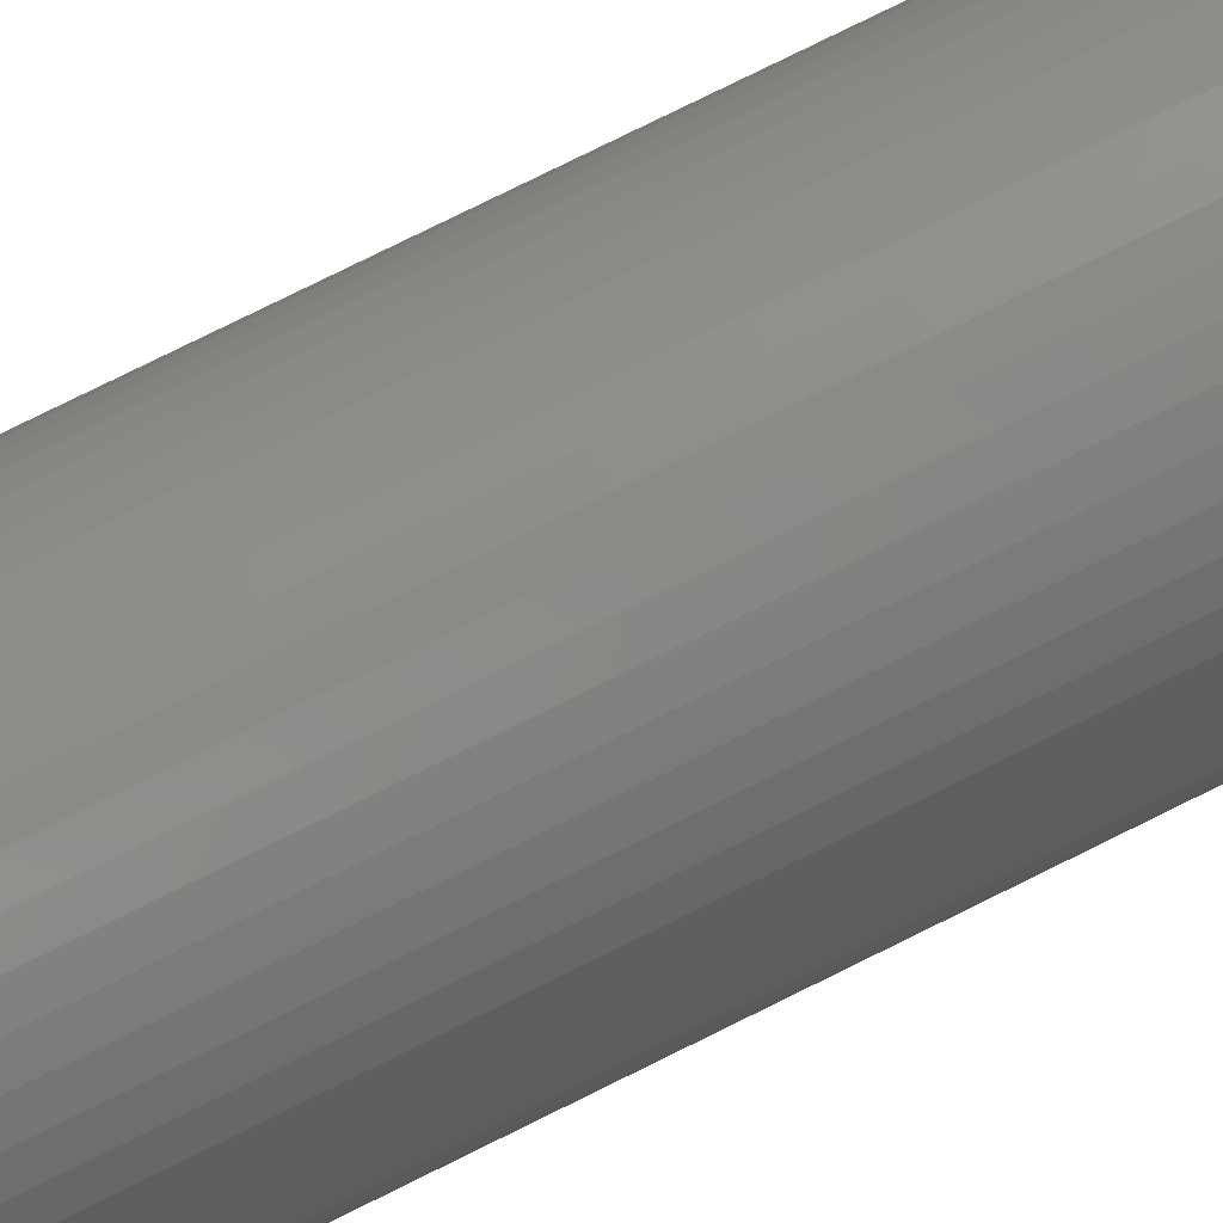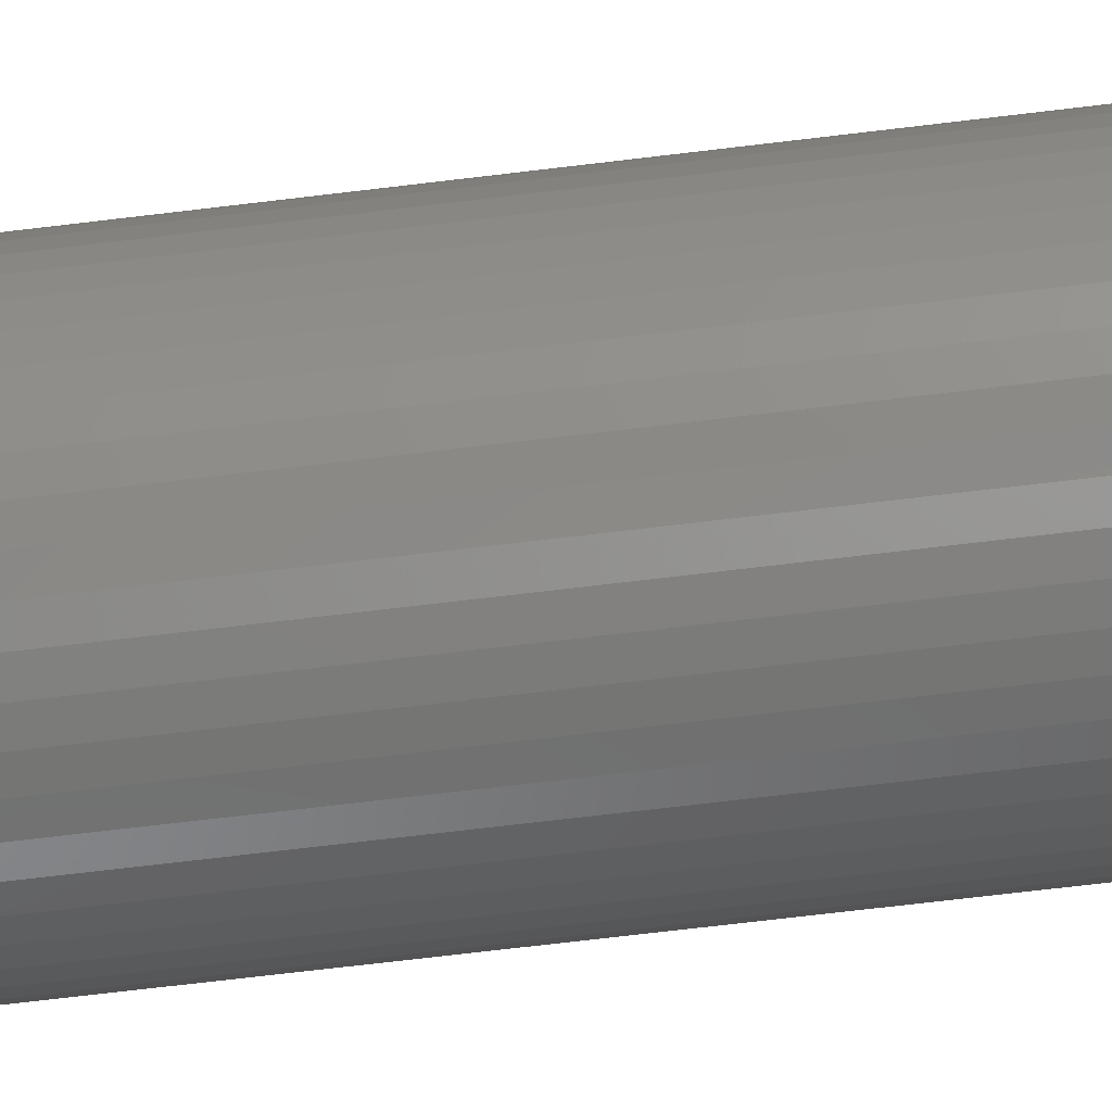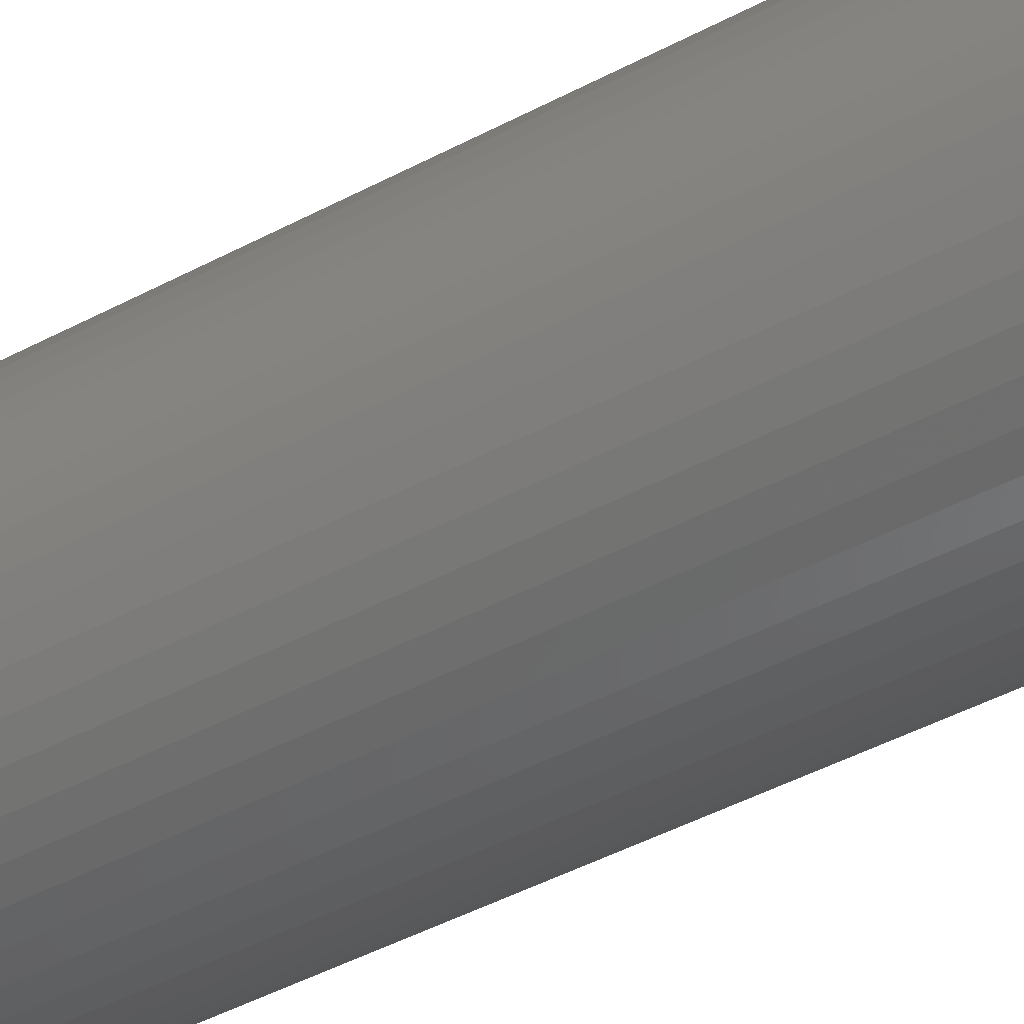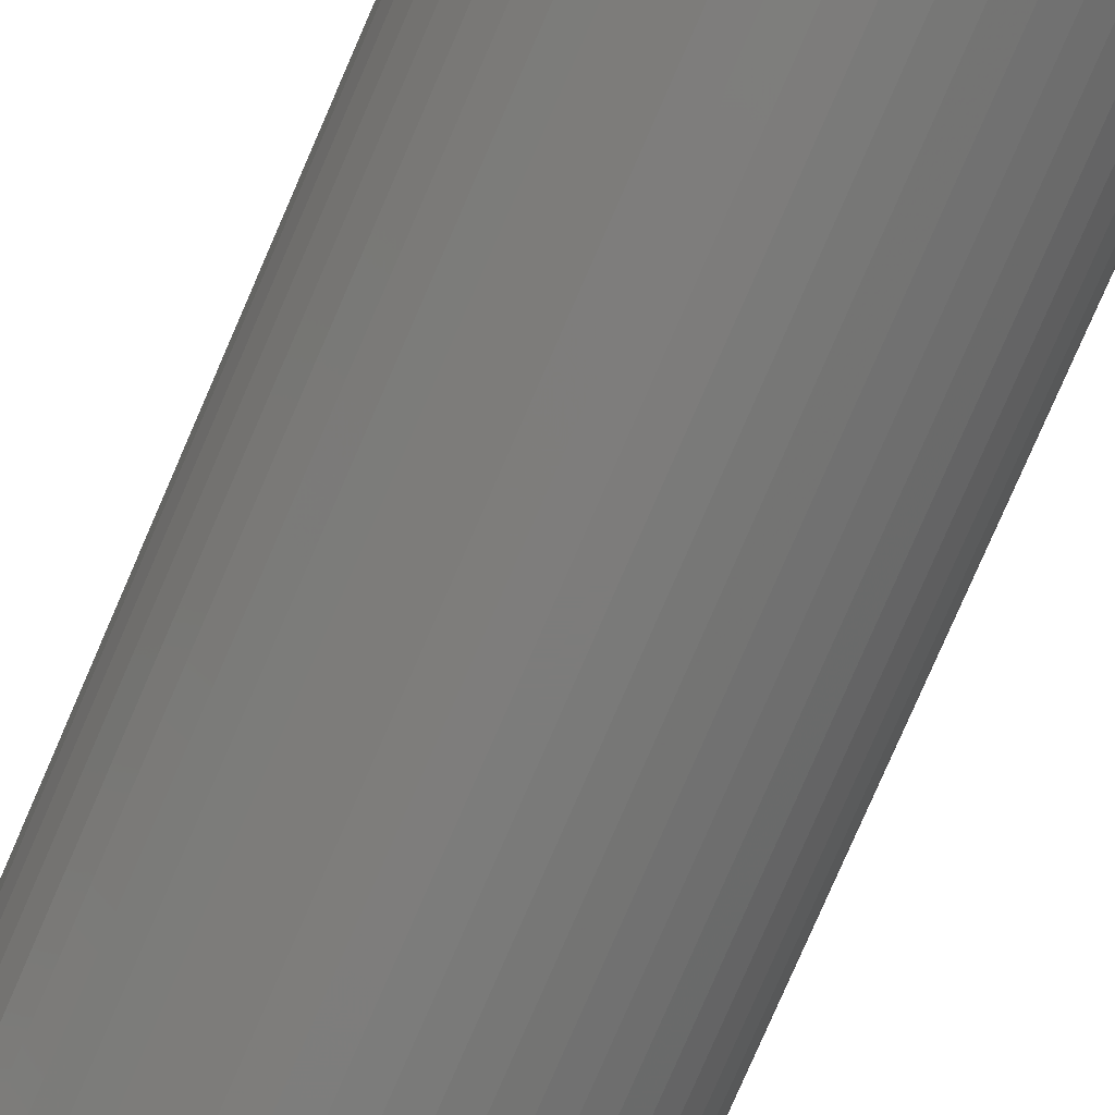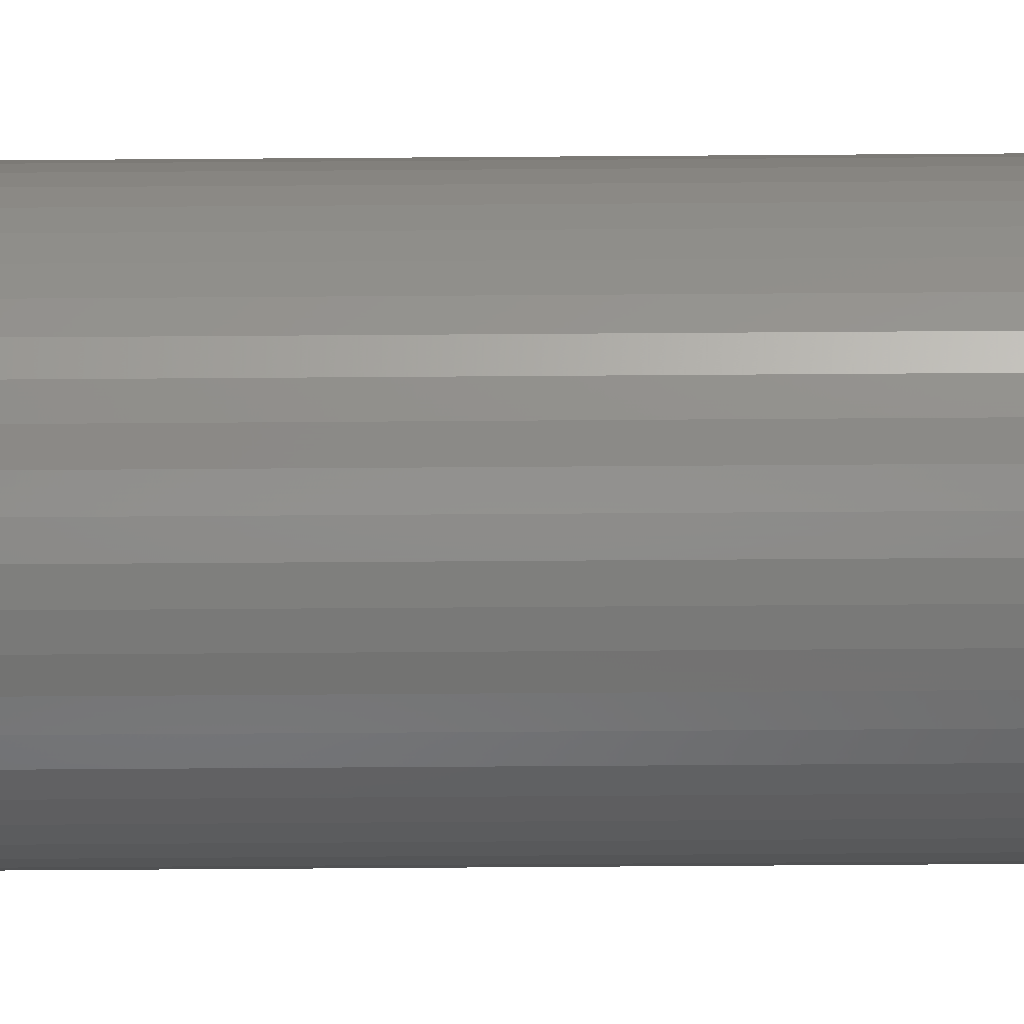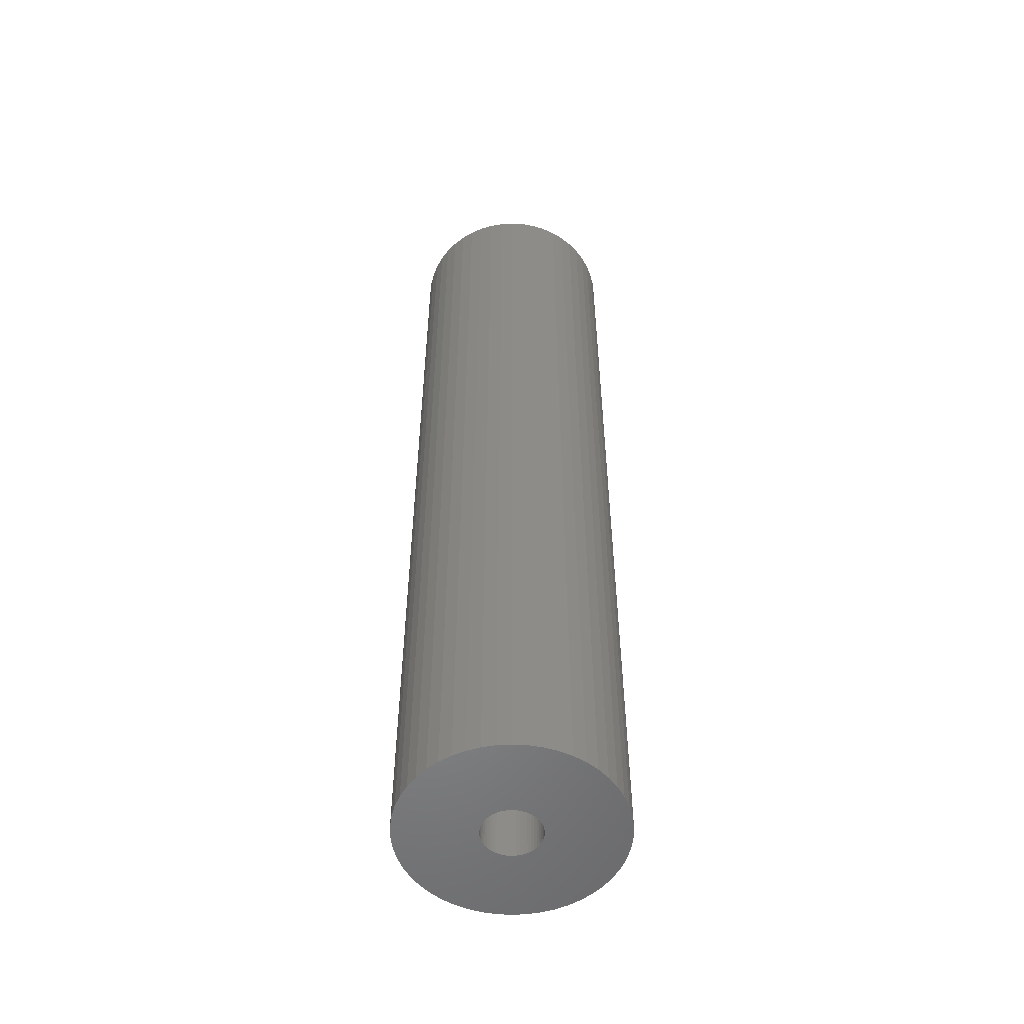
<metadata>
{"format":"stl","ext":"stl","renderer":"f3d","projection":"perspective","resolution":1024,"background":"white","views":[{"elev":78.6,"azim":-116.3,"up":"+Y"},{"elev":-67.1,"azim":97.0,"up":"+Y"},{"elev":-40.4,"azim":124.1,"up":"+Y"},{"elev":-75.7,"azim":156.8,"up":"+Y"},{"elev":-71.7,"azim":-89.6,"up":"+Y"},{"elev":-53.6,"azim":-97.4,"up":"+Z"}]}
</metadata>
<code>
# stl→obj: 200 verts, 400 faces
v 5.75 0 25.5
v 5.705 0.7207 -25.5
v 5.705 0.7207 25.5
v 5.75 0 -25.5
v -5.75 0 -25.5
v -5.705 0.7207 25.5
v -5.705 0.7207 -25.5
v -5.75 0 25.5
v 0.361 5.739 -25.5
v -0.361 5.739 25.5
v 0.361 5.739 25.5
v -0.361 5.739 -25.5
v -0.361 -5.739 -25.5
v 0.361 -5.739 25.5
v -0.361 -5.739 25.5
v 0.361 -5.739 -25.5
v 4.192 3.936 -25.5
v 3.665 4.43 25.5
v 4.192 3.936 25.5
v 3.665 4.43 -25.5
v -3.665 4.43 -25.5
v -4.192 3.936 25.5
v -3.665 4.43 25.5
v -4.192 3.936 -25.5
v -1.777 5.469 -25.5
v -2.448 5.203 25.5
v -1.777 5.469 25.5
v -2.448 5.203 -25.5
v 5.346 2.117 25.5
v 5.039 2.77 -25.5
v 5.039 2.77 25.5
v 5.346 2.117 -25.5
v 5.569 1.43 -25.5
v 5.569 1.43 25.5
v 2.448 5.203 -25.5
v 1.777 5.469 25.5
v 2.448 5.203 25.5
v 1.777 5.469 -25.5
v 1.077 5.648 25.5
v 1.077 5.648 -25.5
v 3.081 4.855 -25.5
v 3.081 4.855 25.5
v -5.346 2.117 -25.5
v -5.039 2.77 25.5
v -5.039 2.77 -25.5
v -5.346 2.117 25.5
v -5.569 1.43 -25.5
v -5.569 1.43 25.5
v -1.077 5.648 25.5
v -1.077 5.648 -25.5
v 1.077 -5.648 25.5
v 1.077 -5.648 -25.5
v 4.652 3.38 25.5
v 4.652 3.38 -25.5
v -4.652 3.38 25.5
v -4.652 3.38 -25.5
v 1.55 0 25.5
v 1.538 0.1943 25.5
v 5.705 -0.7207 25.5
v 1.501 0.3855 25.5
v 1.538 -0.1943 25.5
v 1.441 0.5706 25.5
v 5.569 -1.43 25.5
v 1.358 0.7467 25.5
v 1.501 -0.3855 25.5
v 1.254 0.9111 25.5
v 5.346 -2.117 25.5
v 1.13 1.061 25.5
v 1.441 -0.5706 25.5
v 0.988 1.194 25.5
v 5.039 -2.77 25.5
v 0.8305 1.309 25.5
v 1.358 -0.7467 25.5
v 0.66 1.402 25.5
v 4.652 -3.38 25.5
v 1.254 -0.9111 25.5
v 0.479 1.474 25.5
v 0.2904 1.523 25.5
v 0.09732 1.547 25.5
v -0.09732 1.547 25.5
v -0.2904 1.523 25.5
v -0.479 1.474 25.5
v -0.66 1.402 25.5
v -0.8305 1.309 25.5
v -3.081 4.855 25.5
v -0.988 1.194 25.5
v -1.13 1.061 25.5
v -1.254 0.9111 25.5
v 4.192 -3.936 25.5
v 1.13 -1.061 25.5
v 3.665 -4.43 25.5
v 0.988 -1.194 25.5
v 3.081 -4.855 25.5
v 0.8305 -1.309 25.5
v 2.448 -5.203 25.5
v 0.66 -1.402 25.5
v 1.777 -5.469 25.5
v 0.479 -1.474 25.5
v 0.2904 -1.523 25.5
v 0.09732 -1.547 25.5
v -0.09732 -1.547 25.5
v -0.2904 -1.523 25.5
v -1.077 -5.648 25.5
v -0.479 -1.474 25.5
v -1.777 -5.469 25.5
v -0.66 -1.402 25.5
v -2.448 -5.203 25.5
v -0.8305 -1.309 25.5
v -3.081 -4.855 25.5
v -0.988 -1.194 25.5
v -3.665 -4.43 25.5
v -1.13 -1.061 25.5
v -4.192 -3.936 25.5
v -1.254 -0.9111 25.5
v -4.652 -3.38 25.5
v -1.358 -0.7467 25.5
v -5.039 -2.77 25.5
v -1.441 -0.5706 25.5
v -5.346 -2.117 25.5
v -1.501 -0.3855 25.5
v -5.569 -1.43 25.5
v -1.538 -0.1943 25.5
v -5.705 -0.7207 25.5
v -1.55 0 25.5
v -1.358 0.7467 25.5
v -1.441 0.5706 25.5
v -1.501 0.3855 25.5
v -1.538 0.1943 25.5
v -3.081 4.855 -25.5
v 5.705 -0.7207 -25.5
v 5.569 -1.43 -25.5
v -4.192 -3.936 -25.5
v -3.665 -4.43 -25.5
v -5.039 -2.77 -25.5
v -5.346 -2.117 -25.5
v -4.652 -3.38 -25.5
v 1.55 0 -25.5
v 1.538 -0.1943 -25.5
v 1.501 -0.3855 -25.5
v 5.346 -2.117 -25.5
v 1.538 0.1943 -25.5
v 1.441 -0.5706 -25.5
v 5.039 -2.77 -25.5
v 1.358 -0.7467 -25.5
v 4.652 -3.38 -25.5
v 1.501 0.3855 -25.5
v 1.254 -0.9111 -25.5
v 4.192 -3.936 -25.5
v 1.13 -1.061 -25.5
v 3.665 -4.43 -25.5
v 1.441 0.5706 -25.5
v 0.988 -1.194 -25.5
v 3.081 -4.855 -25.5
v 0.8305 -1.309 -25.5
v 2.448 -5.203 -25.5
v 1.358 0.7467 -25.5
v 0.66 -1.402 -25.5
v 1.777 -5.469 -25.5
v 1.254 0.9111 -25.5
v 0.479 -1.474 -25.5
v 0.2904 -1.523 -25.5
v 0.09732 -1.547 -25.5
v -0.09732 -1.547 -25.5
v -0.2904 -1.523 -25.5
v -1.077 -5.648 -25.5
v -0.479 -1.474 -25.5
v -1.777 -5.469 -25.5
v -0.66 -1.402 -25.5
v -2.448 -5.203 -25.5
v -0.8305 -1.309 -25.5
v -3.081 -4.855 -25.5
v -0.988 -1.194 -25.5
v -1.13 -1.061 -25.5
v -1.254 -0.9111 -25.5
v 1.13 1.061 -25.5
v 0.988 1.194 -25.5
v 0.8305 1.309 -25.5
v 0.66 1.402 -25.5
v 0.479 1.474 -25.5
v 0.2904 1.523 -25.5
v 0.09732 1.547 -25.5
v -0.09732 1.547 -25.5
v -0.2904 1.523 -25.5
v -0.479 1.474 -25.5
v -0.66 1.402 -25.5
v -0.8305 1.309 -25.5
v -0.988 1.194 -25.5
v -1.13 1.061 -25.5
v -1.254 0.9111 -25.5
v -1.358 0.7467 -25.5
v -1.441 0.5706 -25.5
v -1.501 0.3855 -25.5
v -1.538 0.1943 -25.5
v -1.55 0 -25.5
v -1.358 -0.7467 -25.5
v -1.441 -0.5706 -25.5
v -1.501 -0.3855 -25.5
v -5.569 -1.43 -25.5
v -1.538 -0.1943 -25.5
v -5.705 -0.7207 -25.5
f 1 2 3
f 2 1 4
f 5 6 7
f 6 5 8
f 9 10 11
f 10 9 12
f 13 14 15
f 14 13 16
f 17 18 19
f 18 17 20
f 21 22 23
f 22 21 24
f 25 26 27
f 26 25 28
f 29 30 31
f 30 29 32
f 3 33 34
f 33 3 2
f 35 36 37
f 36 35 38
f 38 39 36
f 39 38 40
f 41 37 42
f 37 41 35
f 43 44 45
f 44 43 46
f 47 46 43
f 46 47 48
f 12 49 10
f 49 12 50
f 16 51 14
f 51 16 52
f 34 32 29
f 32 34 33
f 53 17 19
f 17 53 54
f 31 54 53
f 54 31 30
f 40 11 39
f 11 40 9
f 20 42 18
f 42 20 41
f 45 55 56
f 55 45 44
f 56 22 24
f 22 56 55
f 7 48 47
f 48 7 6
f 57 1 3
f 58 3 34
f 1 57 59
f 60 34 29
f 61 59 57
f 62 29 31
f 59 61 63
f 64 31 53
f 65 63 61
f 66 53 19
f 63 65 67
f 68 19 18
f 69 67 65
f 70 18 42
f 67 69 71
f 72 42 37
f 73 71 69
f 74 37 36
f 71 73 75
f 76 75 73
f 3 58 57
f 34 60 58
f 29 62 60
f 31 64 62
f 53 66 64
f 19 68 66
f 77 36 39
f 18 70 68
f 42 72 70
f 37 74 72
f 36 77 74
f 78 39 11
f 39 78 77
f 11 79 78
f 11 80 79
f 10 80 11
f 80 10 81
f 49 81 10
f 81 49 82
f 27 82 49
f 82 27 83
f 26 83 27
f 83 26 84
f 85 84 26
f 84 85 86
f 23 86 85
f 86 23 87
f 22 87 23
f 55 88 22
f 87 22 88
f 75 76 89
f 90 89 76
f 89 90 91
f 92 91 90
f 91 92 93
f 94 93 92
f 93 94 95
f 96 95 94
f 95 96 97
f 98 97 96
f 97 98 51
f 99 51 98
f 51 99 14
f 100 14 99
f 101 14 100
f 15 101 102
f 101 15 14
f 103 102 104
f 105 104 106
f 107 106 108
f 109 108 110
f 102 103 15
f 111 110 112
f 113 112 114
f 115 114 116
f 117 116 118
f 119 118 120
f 121 120 122
f 104 105 103
f 123 122 124
f 88 55 125
f 44 125 55
f 106 107 105
f 125 44 126
f 108 109 107
f 46 126 44
f 110 111 109
f 126 46 127
f 112 113 111
f 48 127 46
f 114 115 113
f 127 48 128
f 116 117 115
f 6 128 48
f 118 119 117
f 128 6 124
f 120 121 119
f 8 124 6
f 122 123 121
f 124 8 123
f 28 85 26
f 85 28 129
f 129 23 85
f 23 129 21
f 50 27 49
f 27 50 25
f 59 4 1
f 4 59 130
f 63 130 59
f 130 63 131
f 132 111 113
f 111 132 133
f 134 119 135
f 119 134 117
f 136 117 134
f 117 136 115
f 137 4 130
f 138 130 131
f 4 137 2
f 139 131 140
f 141 2 137
f 142 140 143
f 2 141 33
f 144 143 145
f 146 33 141
f 147 145 148
f 33 146 32
f 149 148 150
f 151 32 146
f 152 150 153
f 32 151 30
f 154 153 155
f 156 30 151
f 157 155 158
f 30 156 54
f 159 54 156
f 130 138 137
f 131 139 138
f 140 142 139
f 143 144 142
f 145 147 144
f 148 149 147
f 160 158 52
f 150 152 149
f 153 154 152
f 155 157 154
f 158 160 157
f 161 52 16
f 52 161 160
f 16 162 161
f 16 163 162
f 13 163 16
f 163 13 164
f 165 164 13
f 164 165 166
f 167 166 165
f 166 167 168
f 169 168 167
f 168 169 170
f 171 170 169
f 170 171 172
f 133 172 171
f 172 133 173
f 132 173 133
f 136 174 132
f 173 132 174
f 54 159 17
f 175 17 159
f 17 175 20
f 176 20 175
f 20 176 41
f 177 41 176
f 41 177 35
f 178 35 177
f 35 178 38
f 179 38 178
f 38 179 40
f 180 40 179
f 40 180 9
f 181 9 180
f 182 9 181
f 12 182 183
f 182 12 9
f 50 183 184
f 25 184 185
f 28 185 186
f 129 186 187
f 183 50 12
f 21 187 188
f 24 188 189
f 56 189 190
f 45 190 191
f 43 191 192
f 47 192 193
f 184 25 50
f 7 193 194
f 174 136 195
f 134 195 136
f 185 28 25
f 195 134 196
f 186 129 28
f 135 196 134
f 187 21 129
f 196 135 197
f 188 24 21
f 198 197 135
f 189 56 24
f 197 198 199
f 190 45 56
f 200 199 198
f 191 43 45
f 199 200 194
f 192 47 43
f 5 194 200
f 193 7 47
f 194 5 7
f 155 93 95
f 93 155 153
f 71 140 67
f 140 71 143
f 132 115 136
f 115 132 113
f 135 121 198
f 121 135 119
f 150 89 91
f 89 150 148
f 158 95 97
f 95 158 155
f 52 97 51
f 97 52 158
f 75 143 71
f 143 75 145
f 89 145 75
f 145 89 148
f 67 131 63
f 131 67 140
f 165 15 103
f 15 165 13
f 169 105 107
f 105 169 167
f 133 109 111
f 109 133 171
f 198 123 200
f 123 198 121
f 200 8 5
f 8 200 123
f 153 91 93
f 91 153 150
f 167 103 105
f 103 167 165
f 171 107 109
f 107 171 169
f 137 58 141
f 58 137 57
f 124 193 128
f 193 124 194
f 182 79 80
f 79 182 181
f 176 68 70
f 68 176 175
f 188 86 87
f 86 188 187
f 185 82 83
f 82 185 184
f 147 73 144
f 73 147 76
f 151 64 156
f 64 151 62
f 156 66 159
f 66 156 64
f 179 74 77
f 74 179 178
f 180 77 78
f 77 180 179
f 177 70 72
f 70 177 176
f 125 189 88
f 189 125 190
f 88 188 87
f 188 88 189
f 127 191 126
f 191 127 192
f 186 83 84
f 83 186 185
f 183 80 81
f 80 183 182
f 138 57 137
f 57 138 61
f 146 62 151
f 62 146 60
f 141 60 146
f 60 141 58
f 159 68 175
f 68 159 66
f 181 78 79
f 78 181 180
f 178 72 74
f 72 178 177
f 126 190 125
f 190 126 191
f 128 192 127
f 192 128 193
f 187 84 86
f 84 187 186
f 184 81 82
f 81 184 183
f 149 92 90
f 92 149 152
f 142 65 139
f 65 142 69
f 144 69 142
f 69 144 73
f 139 61 138
f 61 139 65
f 118 197 120
f 197 118 196
f 149 76 147
f 76 149 90
f 154 96 94
f 96 154 157
f 166 106 104
f 106 166 168
f 112 174 114
f 174 112 173
f 122 194 124
f 194 122 199
f 161 100 99
f 100 161 162
f 152 94 92
f 94 152 154
f 157 98 96
f 98 157 160
f 162 101 100
f 101 162 163
f 163 102 101
f 102 163 164
f 164 104 102
f 104 164 166
f 168 108 106
f 108 168 170
f 114 195 116
f 195 114 174
f 116 196 118
f 196 116 195
f 120 199 122
f 199 120 197
f 160 99 98
f 99 160 161
f 172 112 110
f 112 172 173
f 170 110 108
f 110 170 172

</code>
